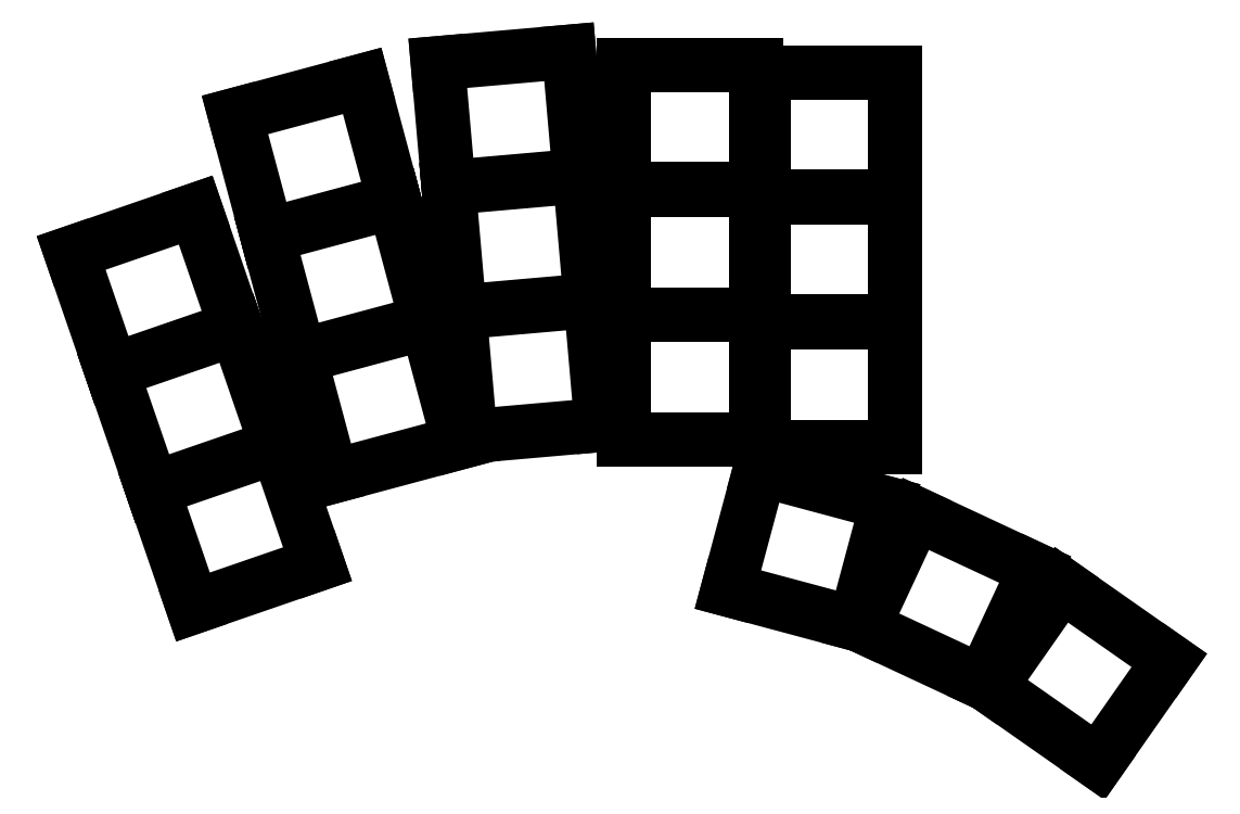
<metadata>
{"format":"dxf","ext":"dxf","renderer":"ezdxf+matplotlib","layout":"modelspace","background":"white","min_lineweight":24,"dpi":150}
</metadata>
<code>
0
SECTION
2
ENTITIES
0
LINE
8
0
10
-11.25
20
-11.83
11
5.679
21
-6.002
0
LINE
8
0
10
5.679
20
-6.002
11
0.1767
21
9.977
0
LINE
8
0
10
0.1767
20
9.977
11
-16.75
21
4.15
0
LINE
8
0
10
-16.75
20
4.15
11
-11.25
21
-11.83
0
LINE
8
0
10
-16.78
20
4.244
11
0.1441
21
10.07
0
LINE
8
0
10
0.1441
20
10.07
11
-5.358
21
26.05
0
LINE
8
0
10
-5.358
20
26.05
11
-22.28
21
20.22
0
LINE
8
0
10
-22.28
20
20.22
11
-16.78
21
4.244
0
LINE
8
0
10
-22.32
20
20.32
11
-5.391
21
26.15
0
LINE
8
0
10
-5.391
20
26.15
11
-10.89
21
42.12
0
LINE
8
0
10
-10.89
20
42.12
11
-27.82
21
36.3
0
LINE
8
0
10
-27.82
20
36.3
11
-22.32
21
20.32
0
LINE
8
0
10
7.633
20
5.885
11
24.92
21
10.52
0
LINE
8
0
10
24.92
20
10.52
11
20.55
21
26.84
0
LINE
8
0
10
20.55
20
26.84
11
3.259
21
22.21
0
LINE
8
0
10
3.259
20
22.21
11
7.633
21
5.885
0
LINE
8
0
10
3.233
20
22.31
11
20.52
21
26.94
0
LINE
8
0
10
20.52
20
26.94
11
16.15
21
43.26
0
LINE
8
0
10
16.15
20
43.26
11
-1.141
21
38.63
0
LINE
8
0
10
-1.141
20
38.63
11
3.233
21
22.31
0
LINE
8
0
10
-1.167
20
38.73
11
16.12
21
43.36
0
LINE
8
0
10
16.12
20
43.36
11
11.75
21
59.68
0
LINE
8
0
10
11.75
20
59.68
11
-5.541
21
55.05
0
LINE
8
0
10
-5.541
20
55.05
11
-1.167
21
38.73
0
LINE
8
0
10
26.48
20
11.37
11
44.31
21
12.93
0
LINE
8
0
10
44.31
20
12.93
11
42.83
21
29.77
0
LINE
8
0
10
42.83
20
29.77
11
25
21
28.21
0
LINE
8
0
10
25
20
28.21
11
26.48
21
11.37
0
LINE
8
0
10
24.99
20
28.31
11
42.83
21
29.87
0
LINE
8
0
10
42.83
20
29.87
11
41.35
21
46.7
0
LINE
8
0
10
41.35
20
46.7
11
23.52
21
45.14
0
LINE
8
0
10
23.52
20
45.14
11
24.99
21
28.31
0
LINE
8
0
10
23.51
20
45.24
11
41.34
21
46.8
0
LINE
8
0
10
41.34
20
46.8
11
39.87
21
63.64
0
LINE
8
0
10
39.87
20
63.64
11
22.04
21
62.08
0
LINE
8
0
10
22.04
20
62.08
11
23.51
21
45.24
0
LINE
8
0
10
47.37
20
10.94
11
65.27
21
10.94
0
LINE
8
0
10
65.27
20
10.94
11
65.27
21
27.84
0
LINE
8
0
10
65.27
20
27.84
11
47.37
21
27.84
0
LINE
8
0
10
47.37
20
27.84
11
47.37
21
10.94
0
LINE
8
0
10
47.37
20
27.94
11
65.27
21
27.94
0
LINE
8
0
10
65.27
20
27.94
11
65.27
21
44.84
0
LINE
8
0
10
65.27
20
44.84
11
47.37
21
44.84
0
LINE
8
0
10
47.37
20
44.84
11
47.37
21
27.94
0
LINE
8
0
10
47.37
20
44.94
11
65.27
21
44.94
0
LINE
8
0
10
65.27
20
44.94
11
65.27
21
61.84
0
LINE
8
0
10
65.27
20
61.84
11
47.37
21
61.84
0
LINE
8
0
10
47.37
20
61.84
11
47.37
21
44.94
0
LINE
8
0
10
66.37
20
9.941
11
84.27
21
9.941
0
LINE
8
0
10
84.27
20
9.941
11
84.27
21
26.84
0
LINE
8
0
10
84.27
20
26.84
11
66.37
21
26.84
0
LINE
8
0
10
66.37
20
26.84
11
66.37
21
9.941
0
LINE
8
0
10
66.37
20
26.94
11
84.27
21
26.94
0
LINE
8
0
10
84.27
20
26.94
11
84.27
21
43.84
0
LINE
8
0
10
84.27
20
43.84
11
66.37
21
43.84
0
LINE
8
0
10
66.37
20
43.84
11
66.37
21
26.94
0
LINE
8
0
10
66.37
20
43.94
11
84.27
21
43.94
0
LINE
8
0
10
84.27
20
43.94
11
84.27
21
60.84
0
LINE
8
0
10
84.27
20
60.84
11
66.37
21
60.84
0
LINE
8
0
10
66.37
20
60.84
11
66.37
21
43.94
0
LINE
8
0
10
61.49
20
-9.455
11
78.78
21
-14.09
0
LINE
8
0
10
78.78
20
-14.09
11
83.15
21
2.236
0
LINE
8
0
10
83.15
20
2.236
11
65.86
21
6.869
0
LINE
8
0
10
65.86
20
6.869
11
61.49
21
-9.455
0
LINE
8
0
10
79.9
20
-14.5
11
96.12
21
-22.06
0
LINE
8
0
10
96.12
20
-22.06
11
103.3
21
-6.744
0
LINE
8
0
10
103.3
20
-6.744
11
87.04
21
0.8211
0
LINE
8
0
10
87.04
20
0.8211
11
79.9
21
-14.5
0
LINE
8
0
10
97.15
20
-22.66
11
111.8
21
-32.92
0
LINE
8
0
10
111.8
20
-32.92
11
121.5
21
-19.08
0
LINE
8
0
10
121.5
20
-19.08
11
106.8
21
-8.813
0
LINE
8
0
10
106.8
20
-8.813
11
97.15
21
-22.66
0
ENDSEC
0
EOF

</code>
